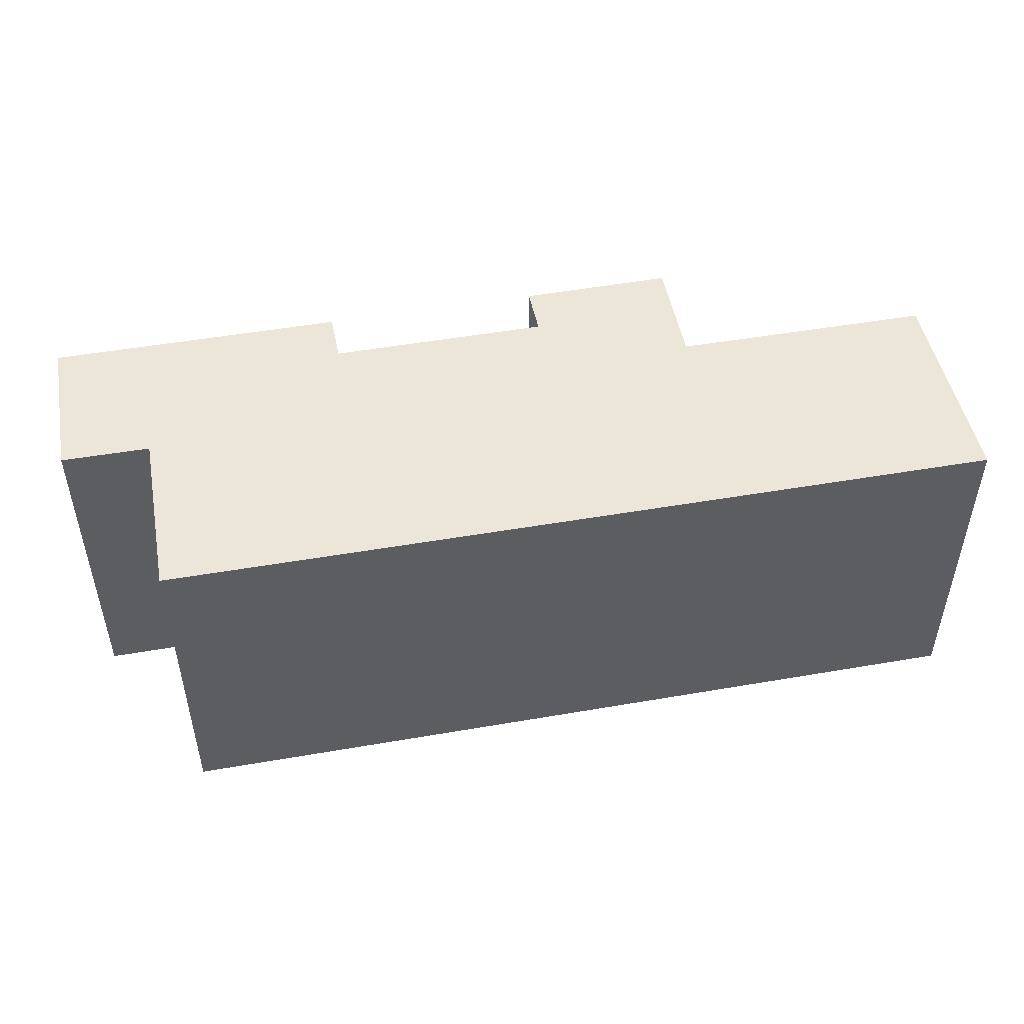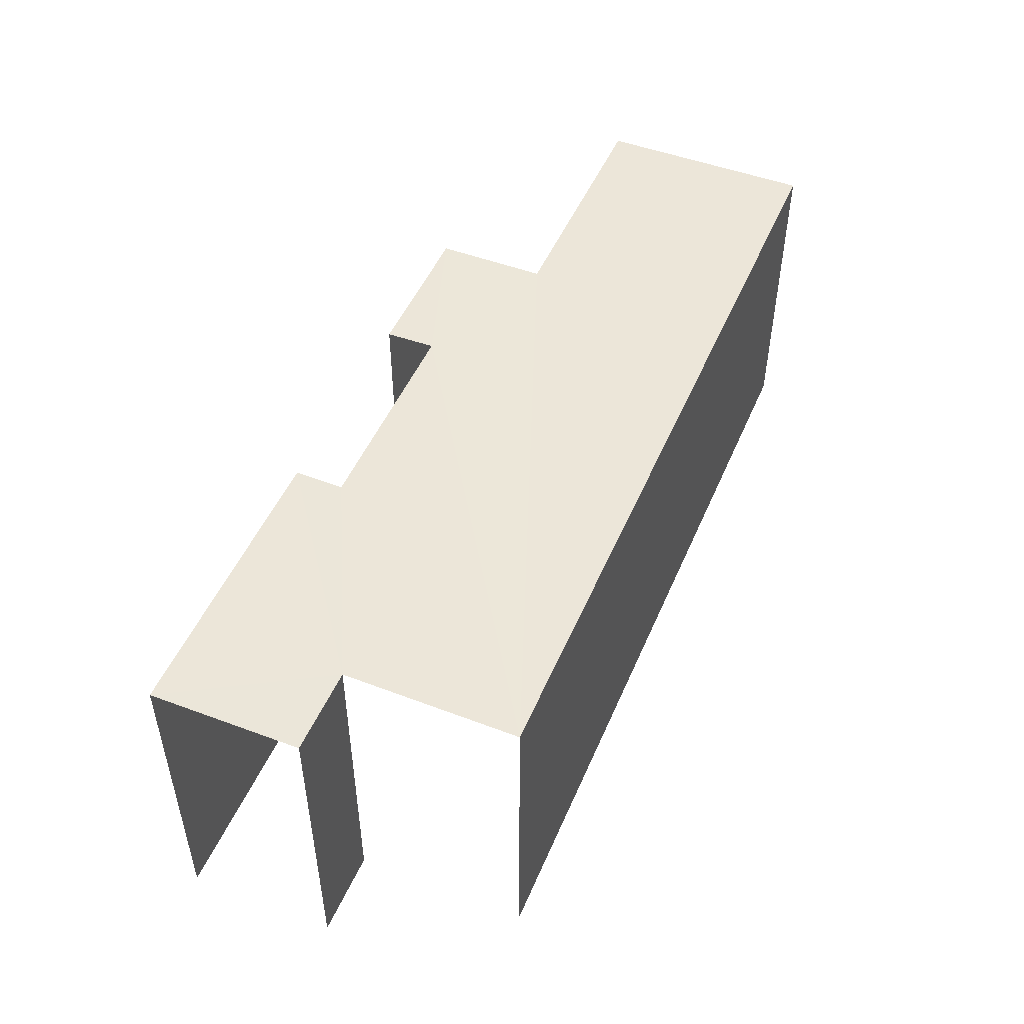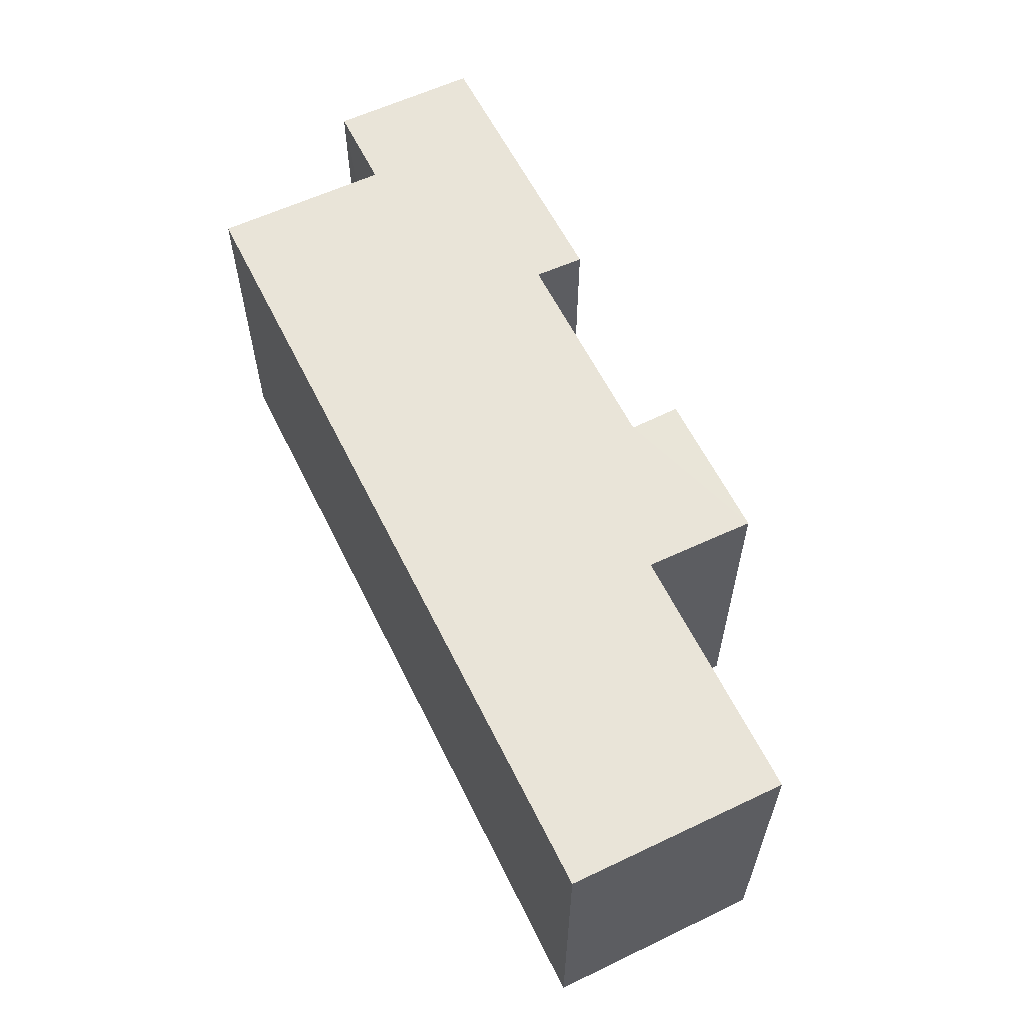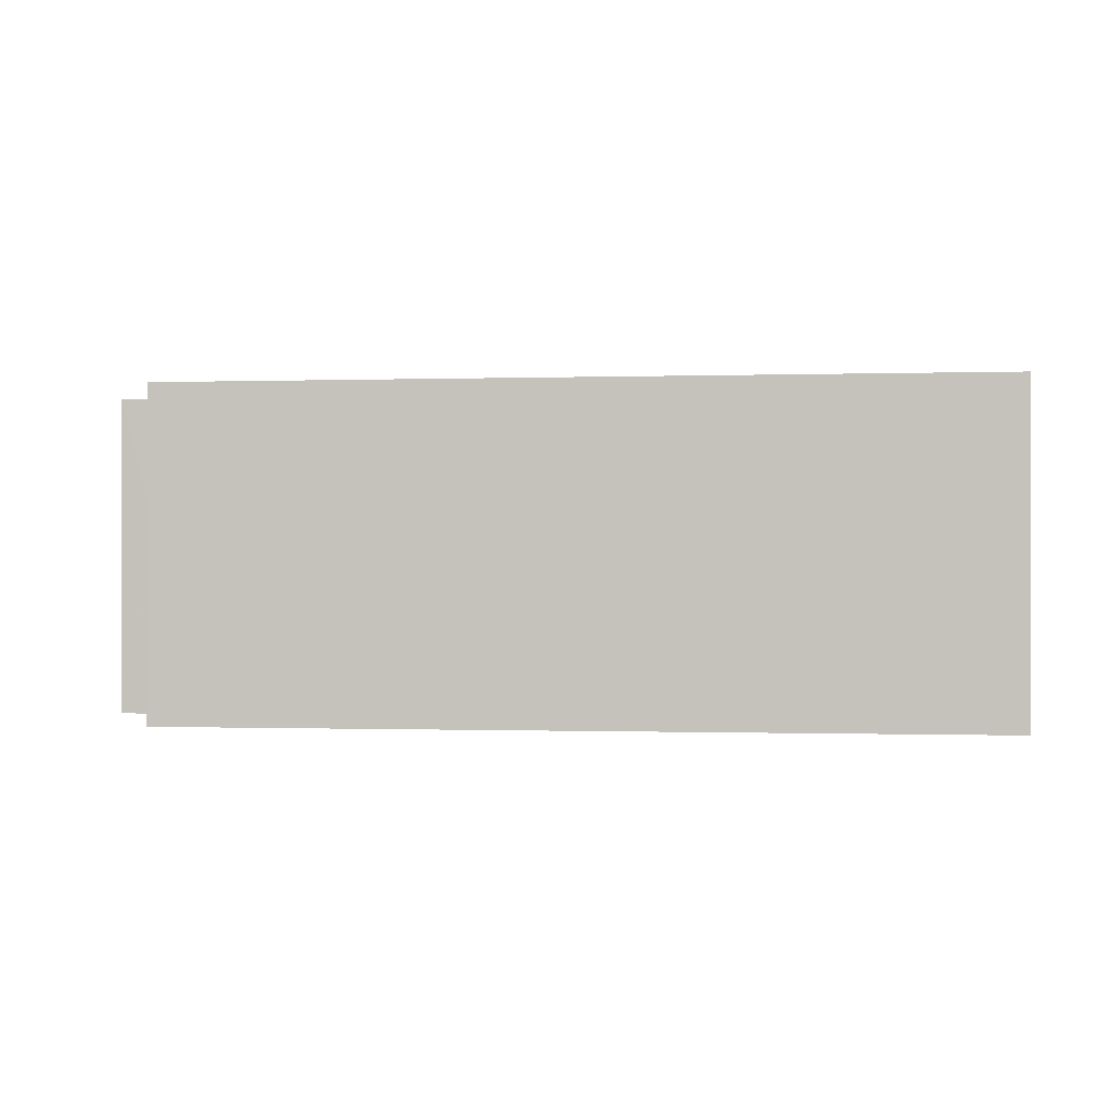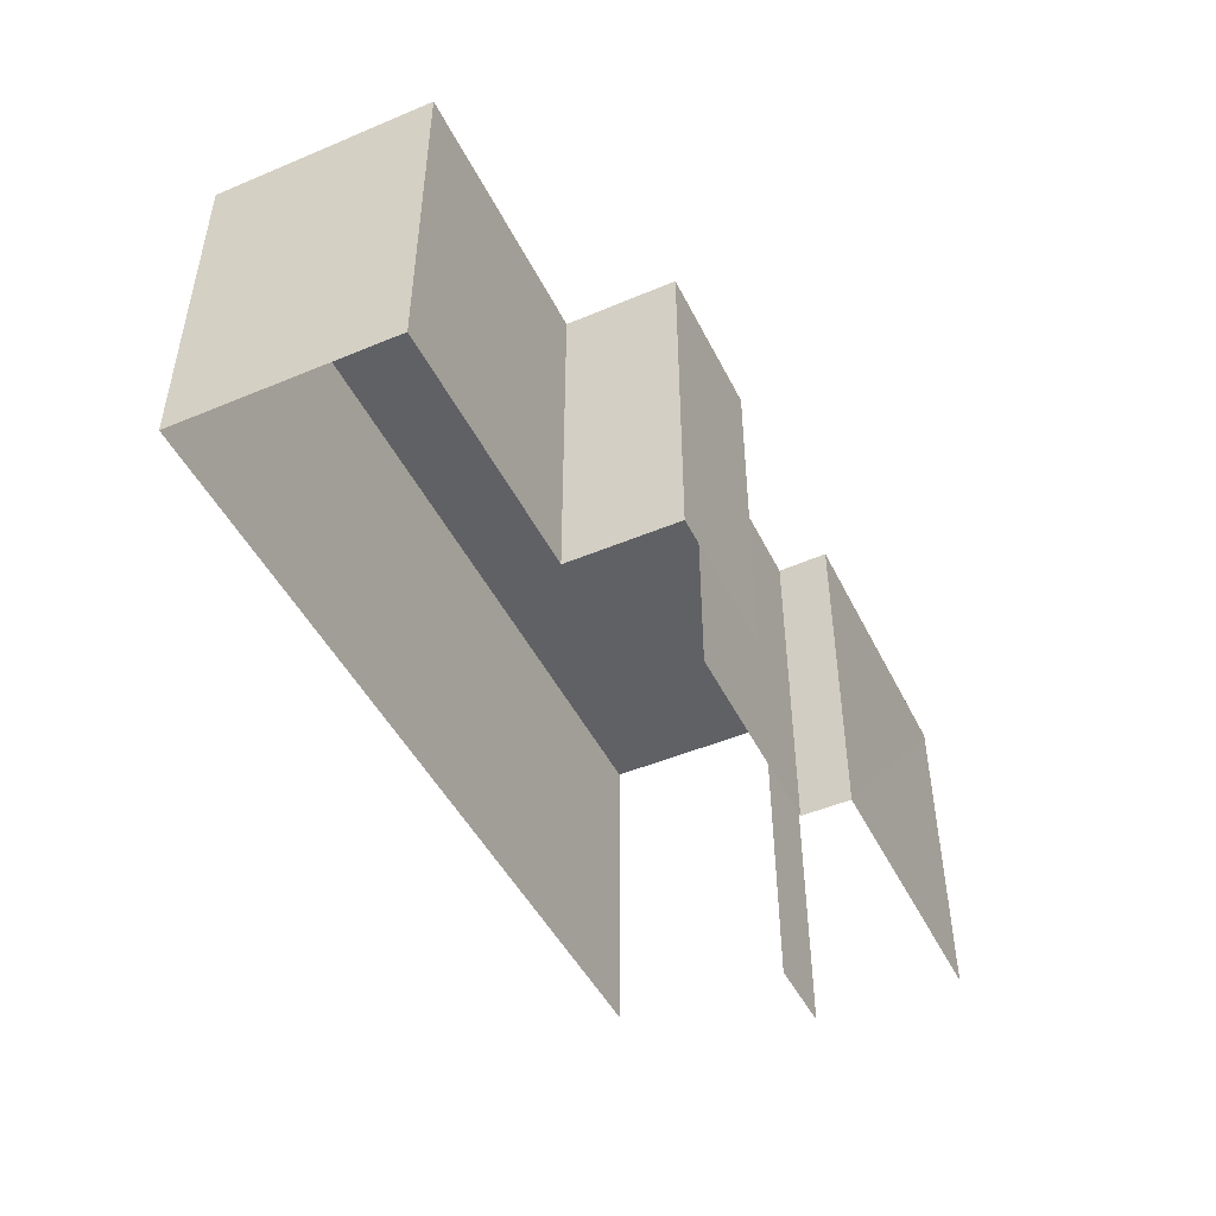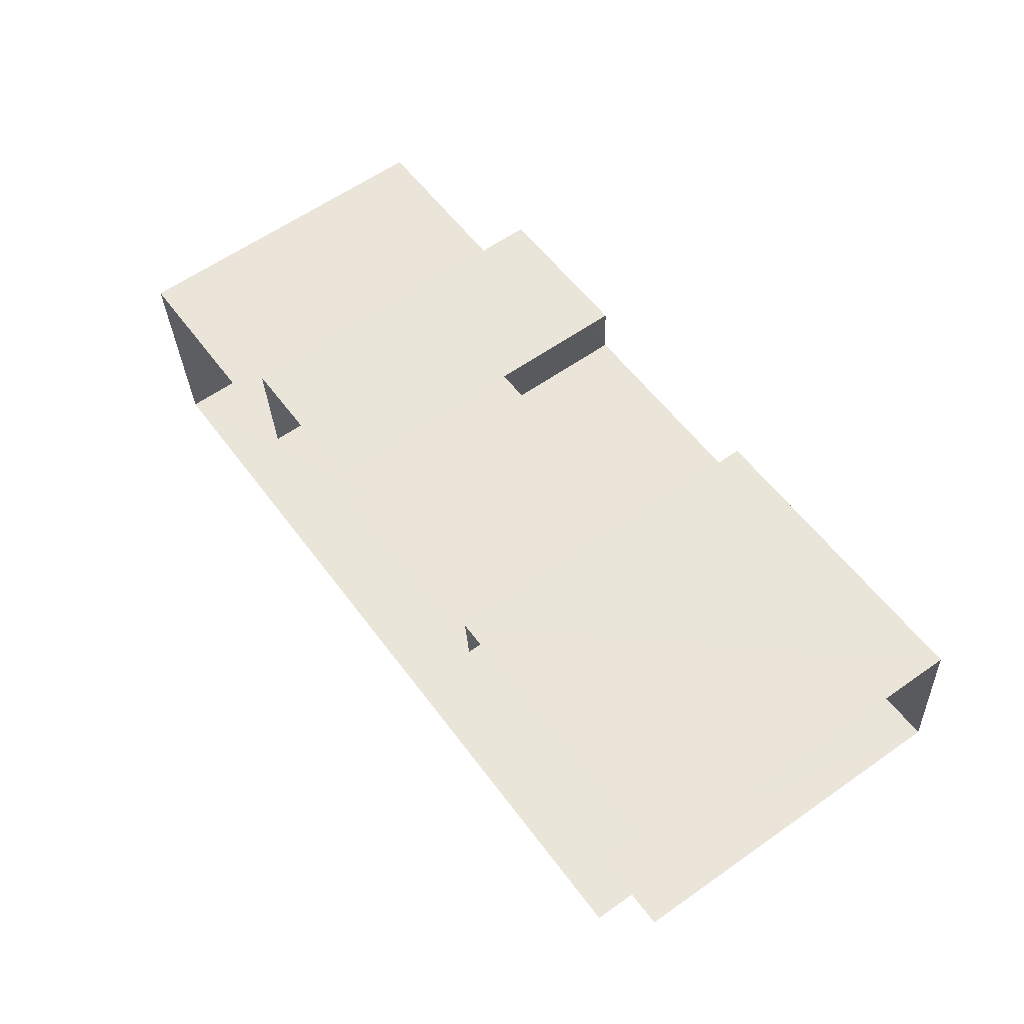
<metadata>
{"format":"obj","ext":"obj","renderer":"f3d","projection":"perspective","resolution":1024,"background":"white","views":[{"elev":48.9,"azim":-15.2,"up":"+Z"},{"elev":49.3,"azim":-71.6,"up":"+Z"},{"elev":59.8,"azim":59.6,"up":"+Z"},{"elev":-0.5,"azim":2.8,"up":"+Z"},{"elev":-46.9,"azim":111.2,"up":"+Z"},{"elev":60.8,"azim":-125.8,"up":"+Y"}]}
</metadata>
<code>
v -3.735e+05 -1.055e+05 21.23
v -3.735e+05 -1.055e+05 21.23
v -3.735e+05 -1.055e+05 21.23
v -3.735e+05 -1.055e+05 21.23
v -3.735e+05 -1.055e+05 21.23
v -3.735e+05 -1.055e+05 21.23
v -3.735e+05 -1.055e+05 21.23
v -3.735e+05 -1.055e+05 21.23
v -3.735e+05 -1.055e+05 21.23
v -3.735e+05 -1.055e+05 21.23
v -3.735e+05 -1.055e+05 21.23
v -3.735e+05 -1.055e+05 21.23
v -3.735e+05 -1.055e+05 30.5
v -3.735e+05 -1.055e+05 30.5
v -3.735e+05 -1.055e+05 30.5
v -3.735e+05 -1.055e+05 30.5
v -3.735e+05 -1.055e+05 30.5
v -3.735e+05 -1.055e+05 30.5
v -3.735e+05 -1.055e+05 30.5
v -3.735e+05 -1.055e+05 30.5
v -3.735e+05 -1.055e+05 30.5
v -3.735e+05 -1.055e+05 30.5
v -3.735e+05 -1.055e+05 30.5
v -3.735e+05 -1.055e+05 30.5
f 1 2 3
f 4 1 3
f 5 6 7
f 2 5 8
f 3 9 10
f 10 9 11
f 12 5 7
f 8 5 12
f 9 2 8
f 3 2 9
f 22 11 9
f 22 23 11
f 20 7 6
f 20 19 7
f 14 5 2
f 14 17 5
f 13 14 15
f 15 16 13
f 17 14 18
f 17 19 20
f 21 22 13
f 21 23 22
f 24 19 17
f 18 24 17
f 14 22 18
f 13 22 14
f 15 1 4
f 16 15 4
f 18 8 12
f 24 18 12
f 19 12 7
f 19 24 12
f 13 4 3
f 13 16 4
f 18 9 8
f 18 22 9
f 20 6 5
f 17 20 5
f 13 3 10
f 21 13 10
f 23 10 11
f 23 21 10
f 14 2 1
f 15 14 1

</code>
